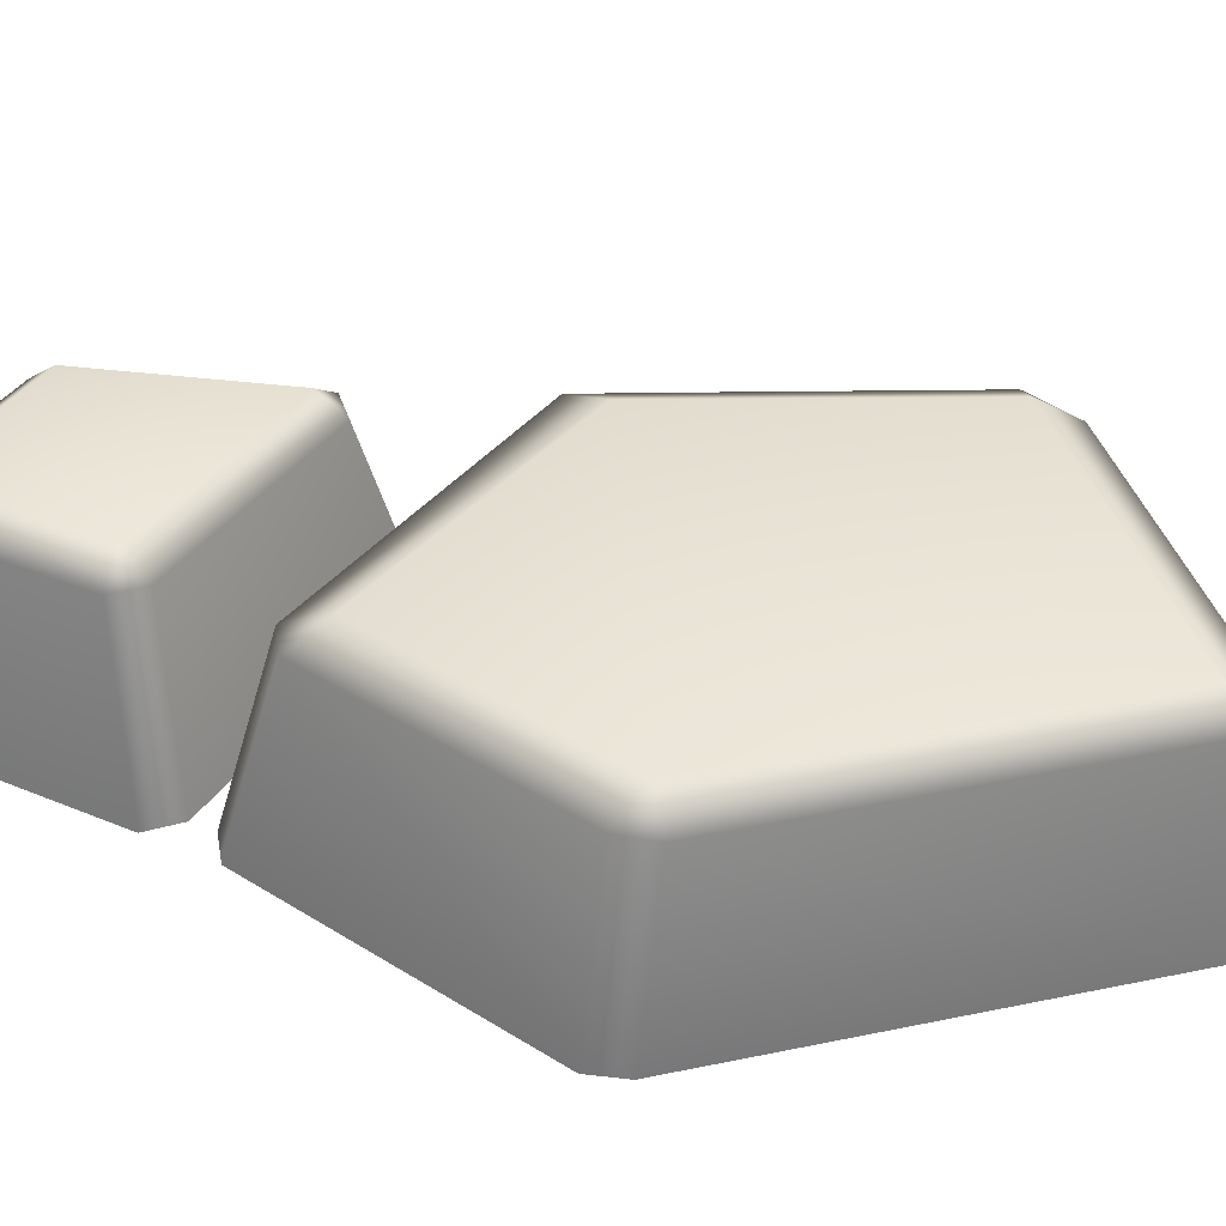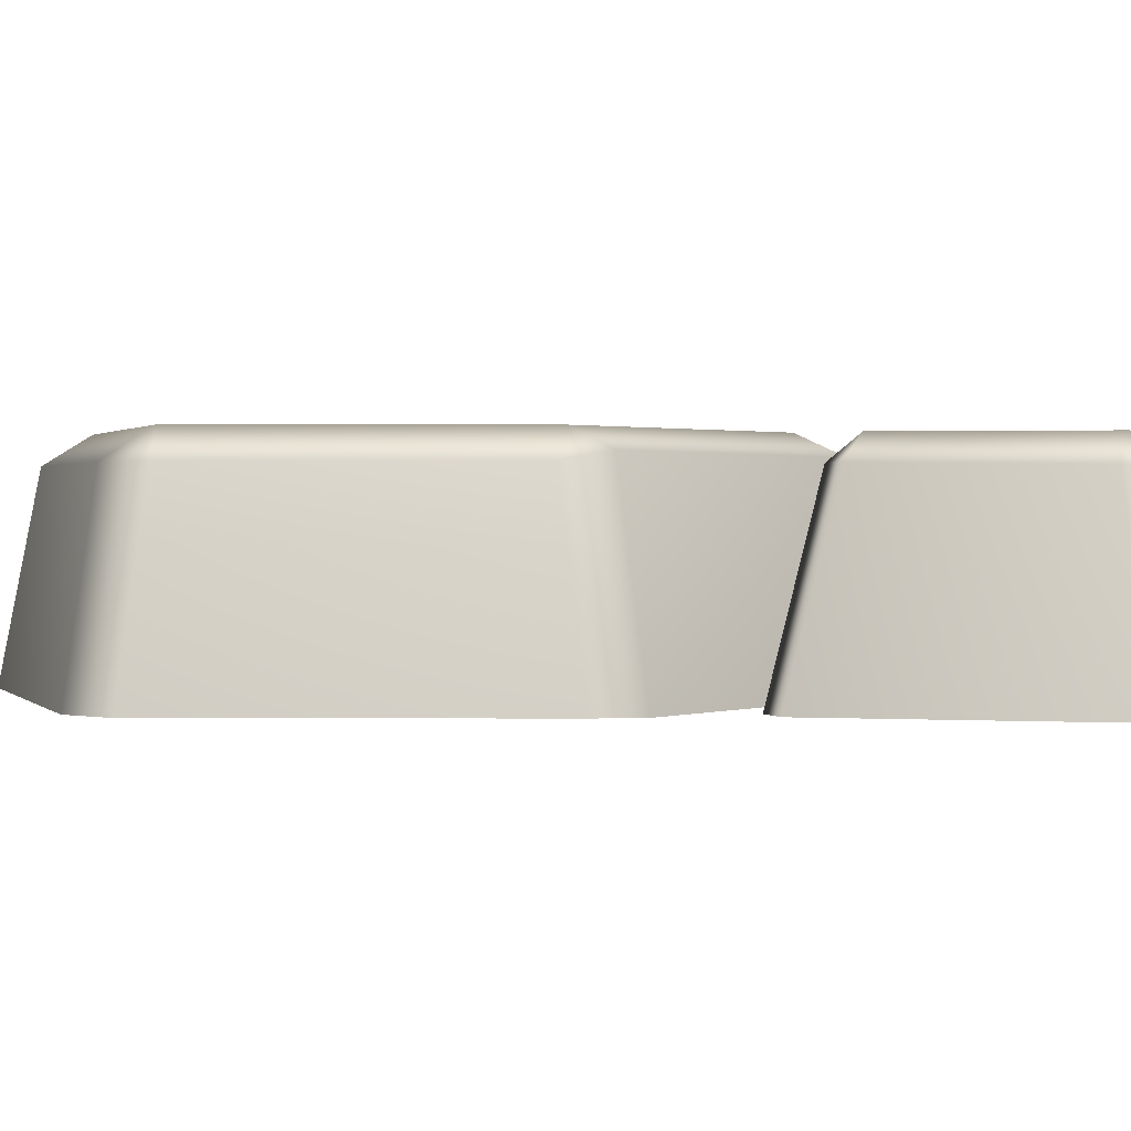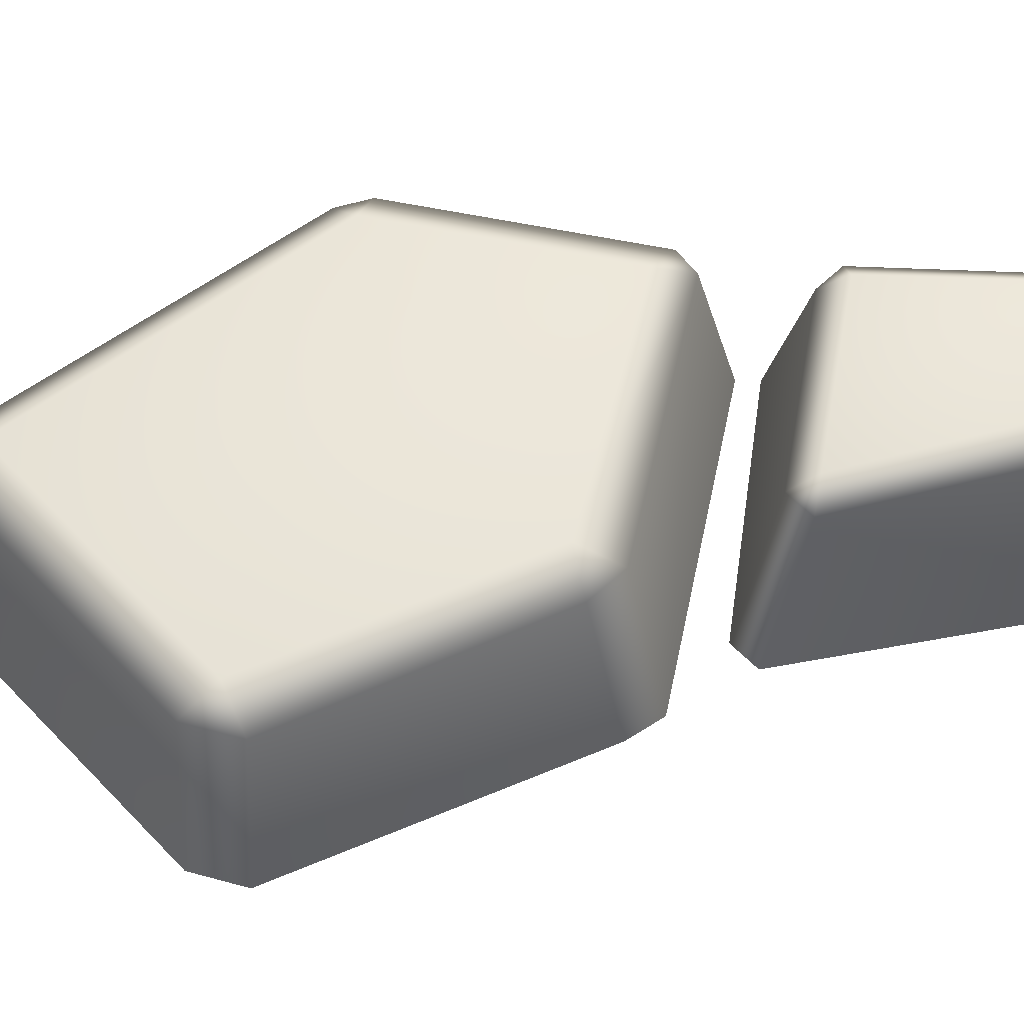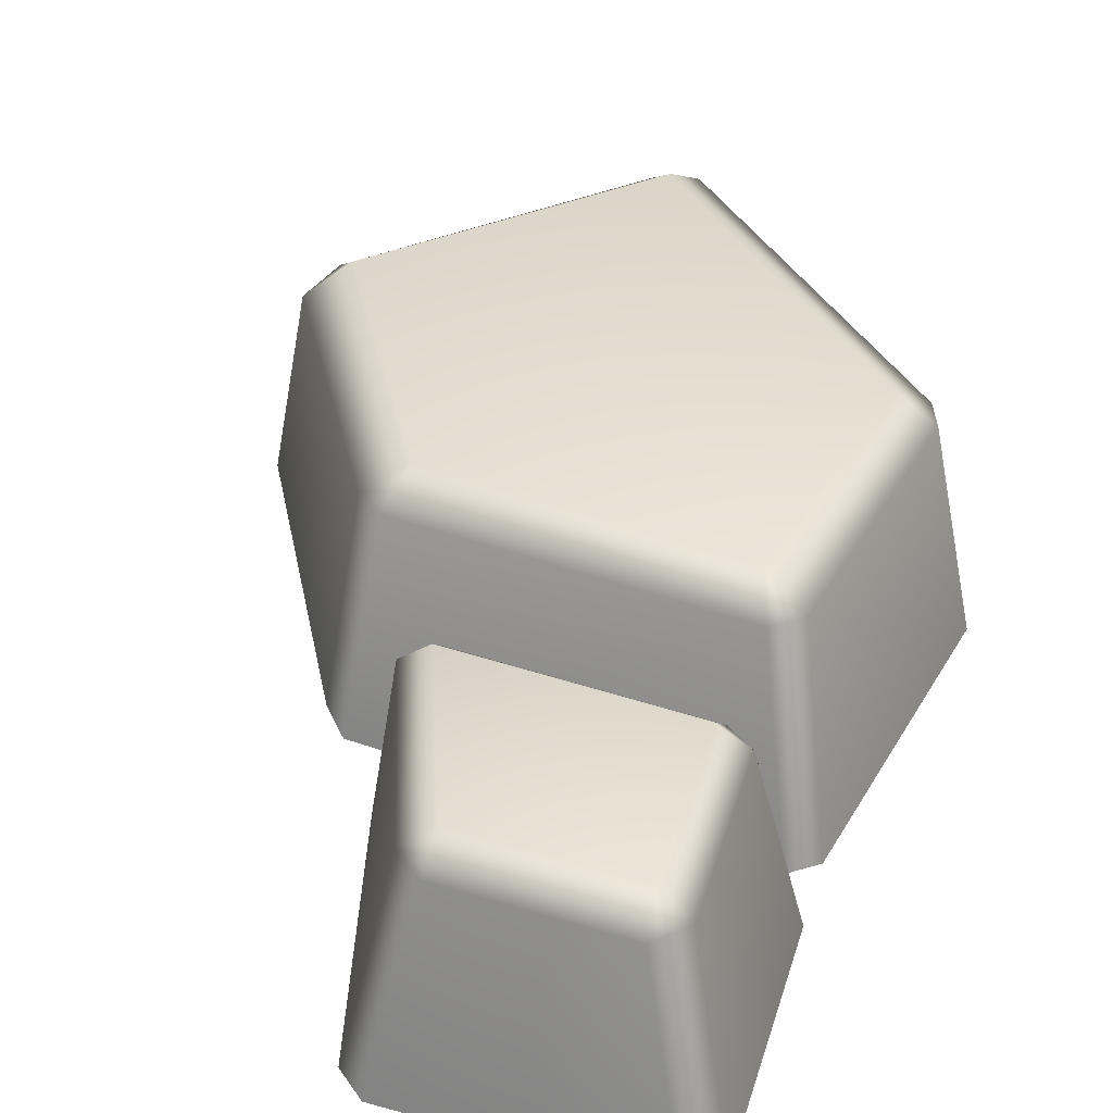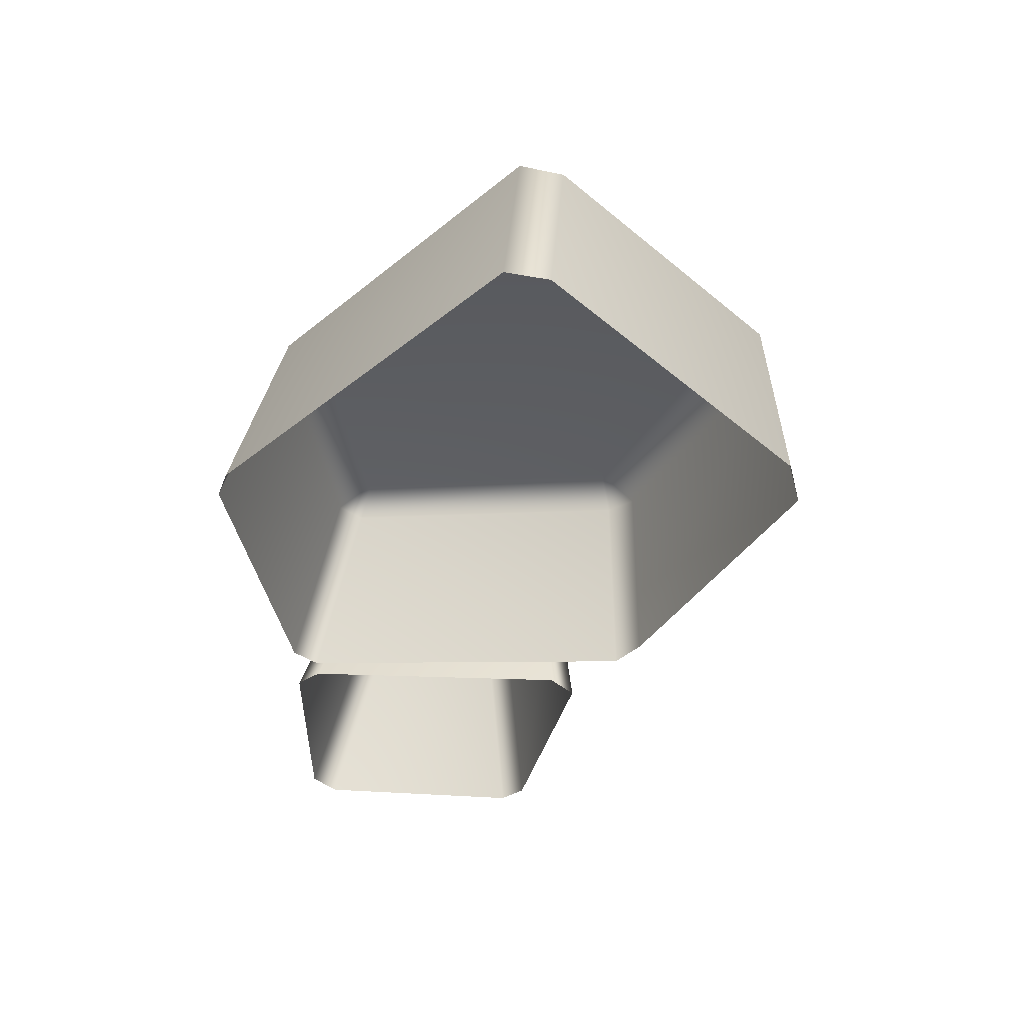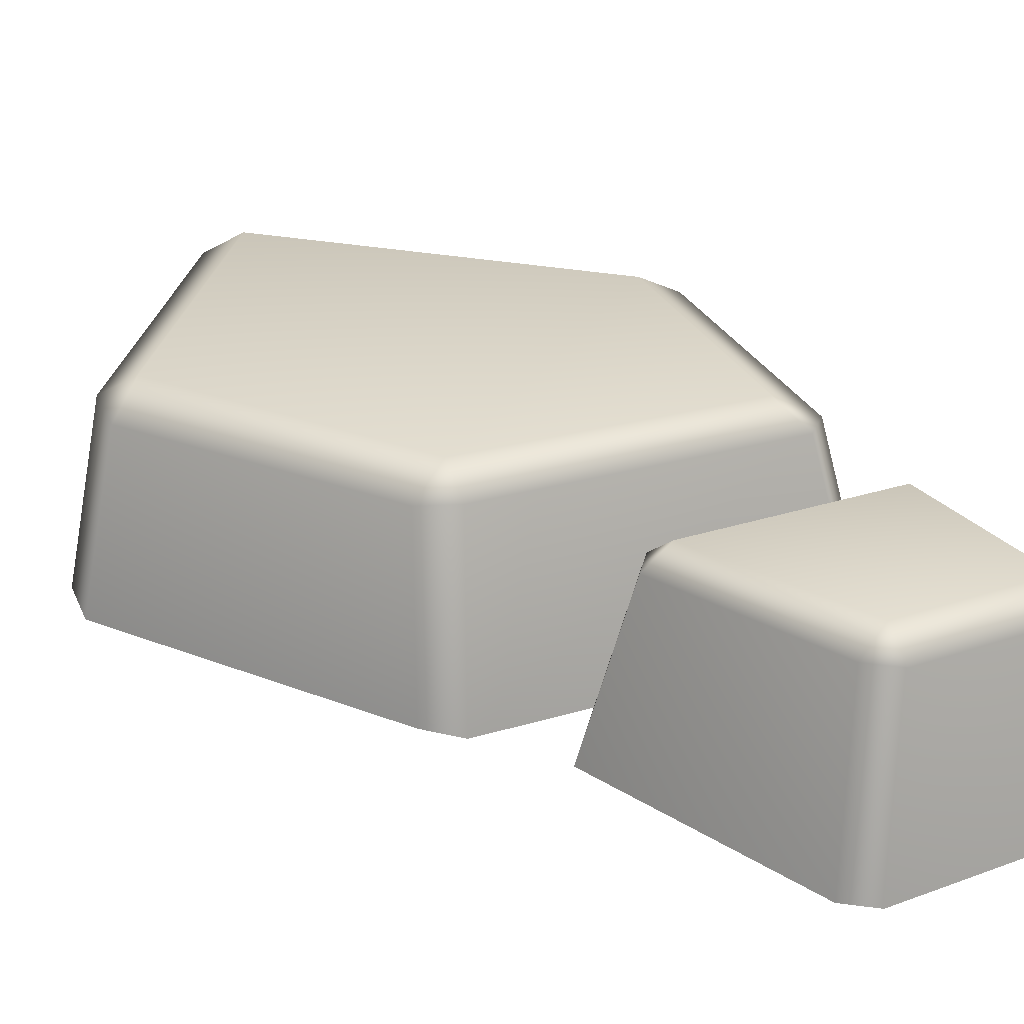
<metadata>
{"format":"obj","ext":"obj","renderer":"f3d","projection":"perspective","resolution":1024,"background":"white","views":[{"elev":41.6,"azim":-63.2,"up":"+Y"},{"elev":1.0,"azim":117.3,"up":"+Y"},{"elev":55.6,"azim":92.3,"up":"+Y"},{"elev":36.4,"azim":-164.4,"up":"+Y"},{"elev":53.3,"azim":5.7,"up":"+Z"},{"elev":29.3,"azim":146.5,"up":"+Y"}]}
</metadata>
<code>
g m_raft_rock_04
v -25.95 8.102 12.65
v -21.32 8.086 -12.7
v -17.82 10.03 -10.52
v -22.3 10.03 13.8
v 9.387 10.03 -4.93
v -18.84 8.093 -14.58
v 10.46 8.228 -9.262
v 22.59 10.03 20.59
v 13.2 7.5 -6.185
v 26.18 7.471 18.51
v 1.632 10.03 41.21
v -0.05313 7.926 44.67
v -24.89 7.864 16.07
v 24.87 7.449 23.89
v 4.19 7.501 44.33
v -24.89 7.864 16.07
v -28.45 -10.03 15.89
v -29.59 -10.03 12.52
v -25.95 8.102 12.65
v 0.224 -10.03 48.93
v -0.05313 7.926 44.67
v 4.19 7.501 44.33
v 4.498 -10.03 48.38
v 0.224 -10.03 48.93
v -0.05313 7.926 44.67
v 28.27 -10.03 24.56
v 24.87 7.449 23.89
v -21.32 8.086 -12.7
v -24.2 -10.03 -16.96
v -21.72 -10.03 -18.84
v -18.84 8.093 -14.58
v 12.75 -10.03 -13.04
v 10.46 8.228 -9.262
v 10.46 8.228 -9.262
v 12.75 -10.03 -13.04
v 15.23 -10.03 -9.693
v 13.2 7.5 -6.185
v 26.18 7.471 18.51
v 29.59 -10.03 19.22
v 28.27 -10.03 24.56
v 24.87 7.449 23.89
v -21.32 8.086 -12.7
v -25.95 8.102 12.65
v -29.59 -10.03 12.52
v -24.2 -10.03 -16.96
v -20.76 7.348 -26.62
v -20.8 7.176 -43.28
v -18.06 9.512 -43.02
v -18.06 9.512 -27.03
v -18.35 7.17 -45.72
v -18.35 7.17 -24.32
v -21.75 -10.03 -21.12
v -24.2 -10.03 -23.56
v -20.76 7.348 -26.62
v -18.06 9.512 -27.03
v 1.874 9.512 -24.12
v 2.295 7.331 -21.45
v -18.35 7.17 -24.32
v -20.76 7.348 -26.62
v 4.571 7.348 -23.71
v 1.874 9.512 -24.12
v -3.891 9.512 -41.29
v -1.145 7.176 -41.56
v 4.571 7.348 -23.71
v 4.571 7.348 -23.71
v 8.013 -10.03 -20.65
v 5.565 -10.03 -18.21
v 2.295 7.331 -21.45
v -18.35 7.17 -24.32
v -21.75 -10.03 -21.12
v -20.8 7.176 -43.28
v -24.2 -10.03 -46.49
v -21.75 -10.03 -48.93
v -18.35 7.17 -45.72
v -24.2 -10.03 -23.56
v -20.76 7.348 -26.62
v -18.35 7.17 -45.72
v -3.592 7.17 -44.01
v -3.891 9.512 -41.29
v -18.06 9.512 -43.02
v -1.145 7.176 -41.56
v -3.592 7.17 -44.01
v -0.1896 -10.03 -47.21
v 2.259 -10.03 -44.77
v -1.145 7.176 -41.56
v -18.35 7.17 -45.72
v -21.75 -10.03 -48.93
v -18.06 9.512 -27.03
v -18.06 9.512 -43.02
v -3.891 9.512 -41.29
v 1.874 9.512 -24.12
v 4.571 7.348 -23.71
v -1.145 7.176 -41.56
v 2.259 -10.03 -44.77
v 8.013 -10.03 -20.65
g m_raft_rock_04_0
f 3 2 1
f 4 3 1
f 5 3 4
f 3 5 6
f 3 6 2
f 5 7 6
f 5 4 8
f 5 8 9
f 7 5 9
f 8 10 9
f 8 4 11
f 12 11 4
f 13 12 4
f 13 4 1
f 14 8 11
f 8 14 10
f 15 14 11
f 11 12 15
f 18 17 16
f 19 18 16
f 17 20 16
f 20 21 16
f 24 23 22
f 25 24 22
f 23 26 22
f 26 27 22
f 30 29 28
f 31 30 28
f 32 30 31
f 33 32 31
f 36 35 34
f 37 36 34
f 36 37 38
f 39 36 38
f 40 39 38
f 41 40 38
f 44 43 42
f 45 44 42
f 48 47 46
f 49 48 46
f 48 50 47
f 53 52 51
f 54 53 51
f 57 56 55
f 58 57 55
f 58 55 59
f 57 60 56
f 63 62 61
f 64 63 61
f 67 66 65
f 68 67 65
f 67 68 69
f 70 67 69
f 73 72 71
f 74 73 71
f 72 75 71
f 75 76 71
f 79 78 77
f 80 79 77
f 79 81 78
f 84 83 82
f 85 84 82
f 82 83 86
f 83 87 86
f 90 89 88
f 91 90 88
f 94 93 92
f 95 94 92

</code>
